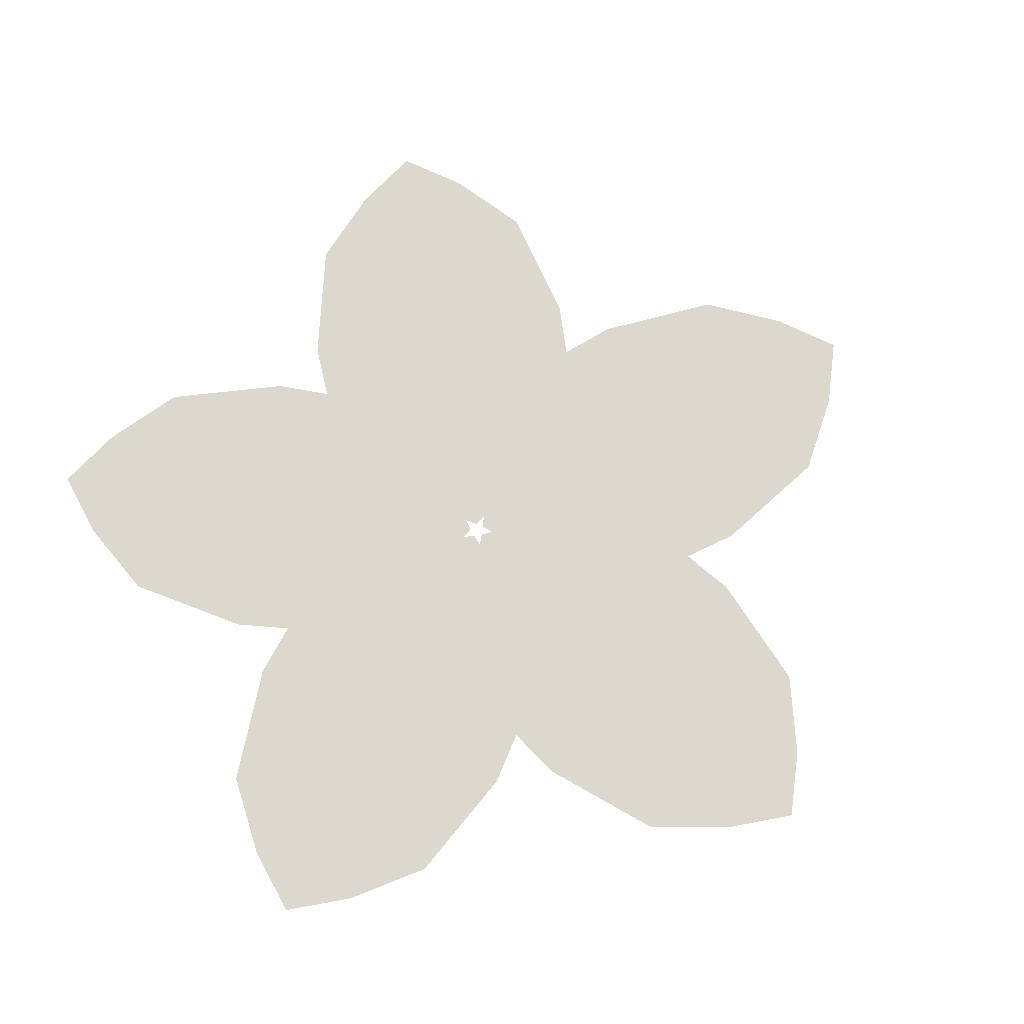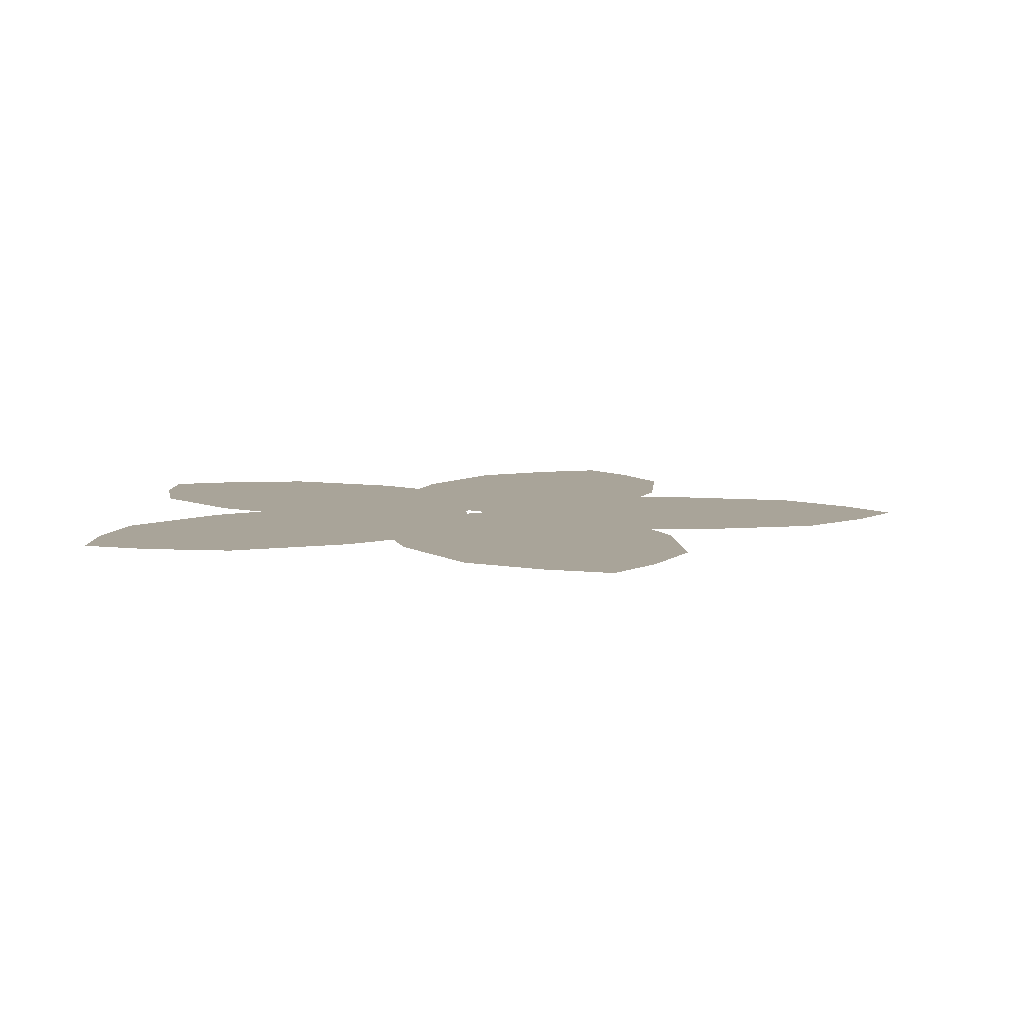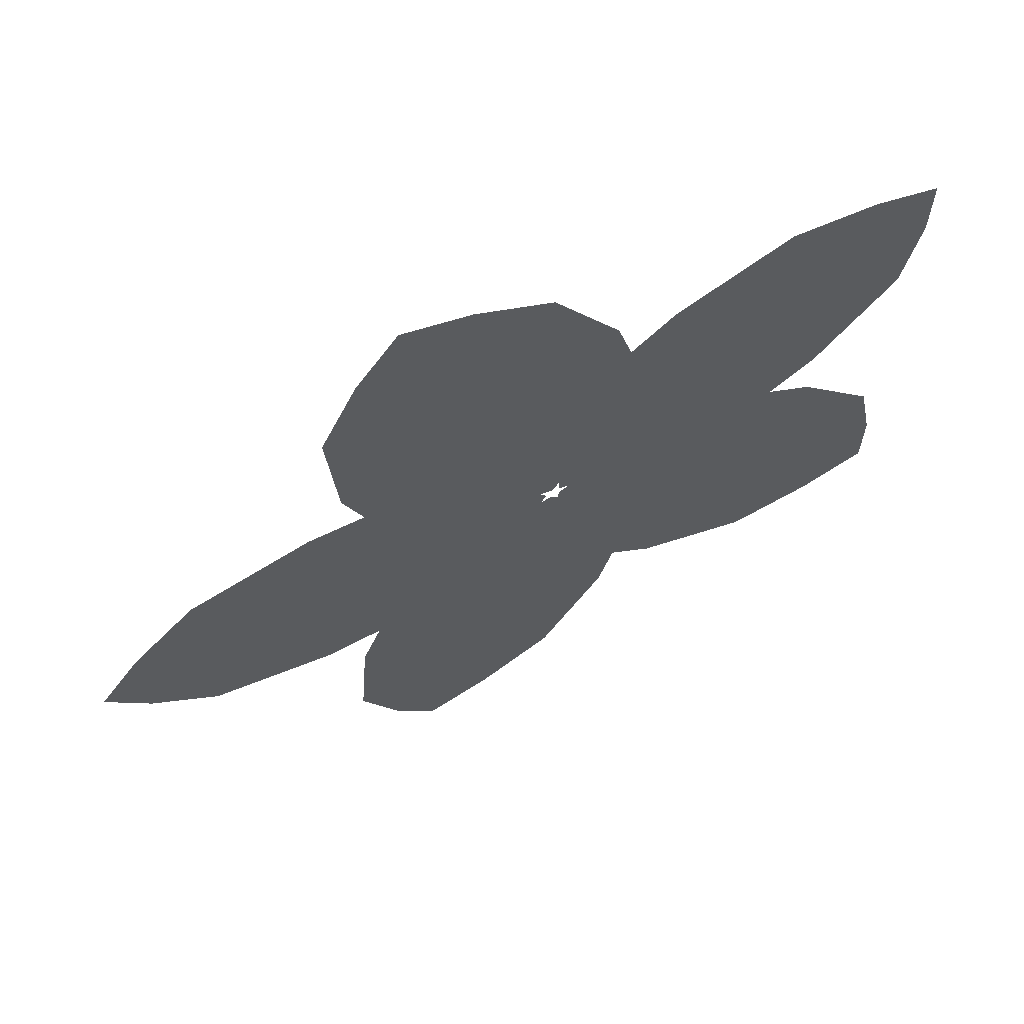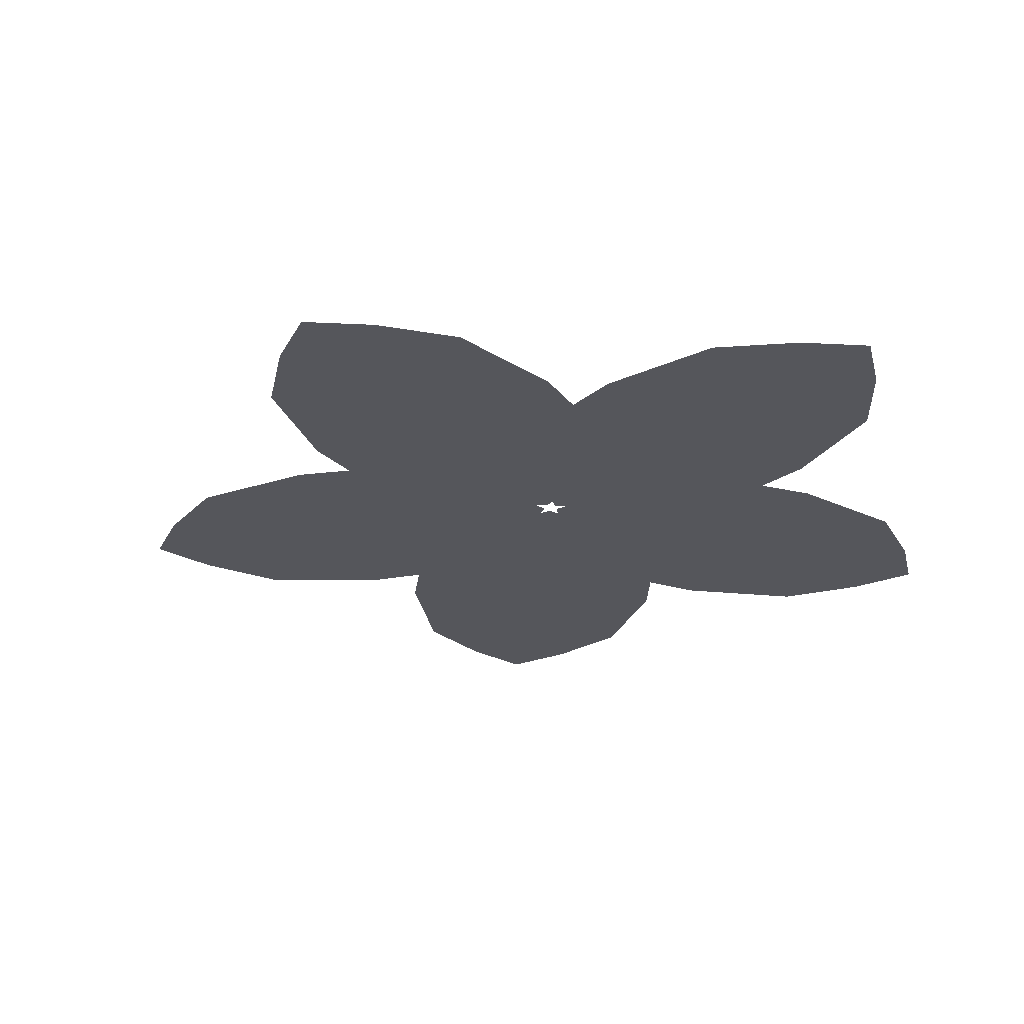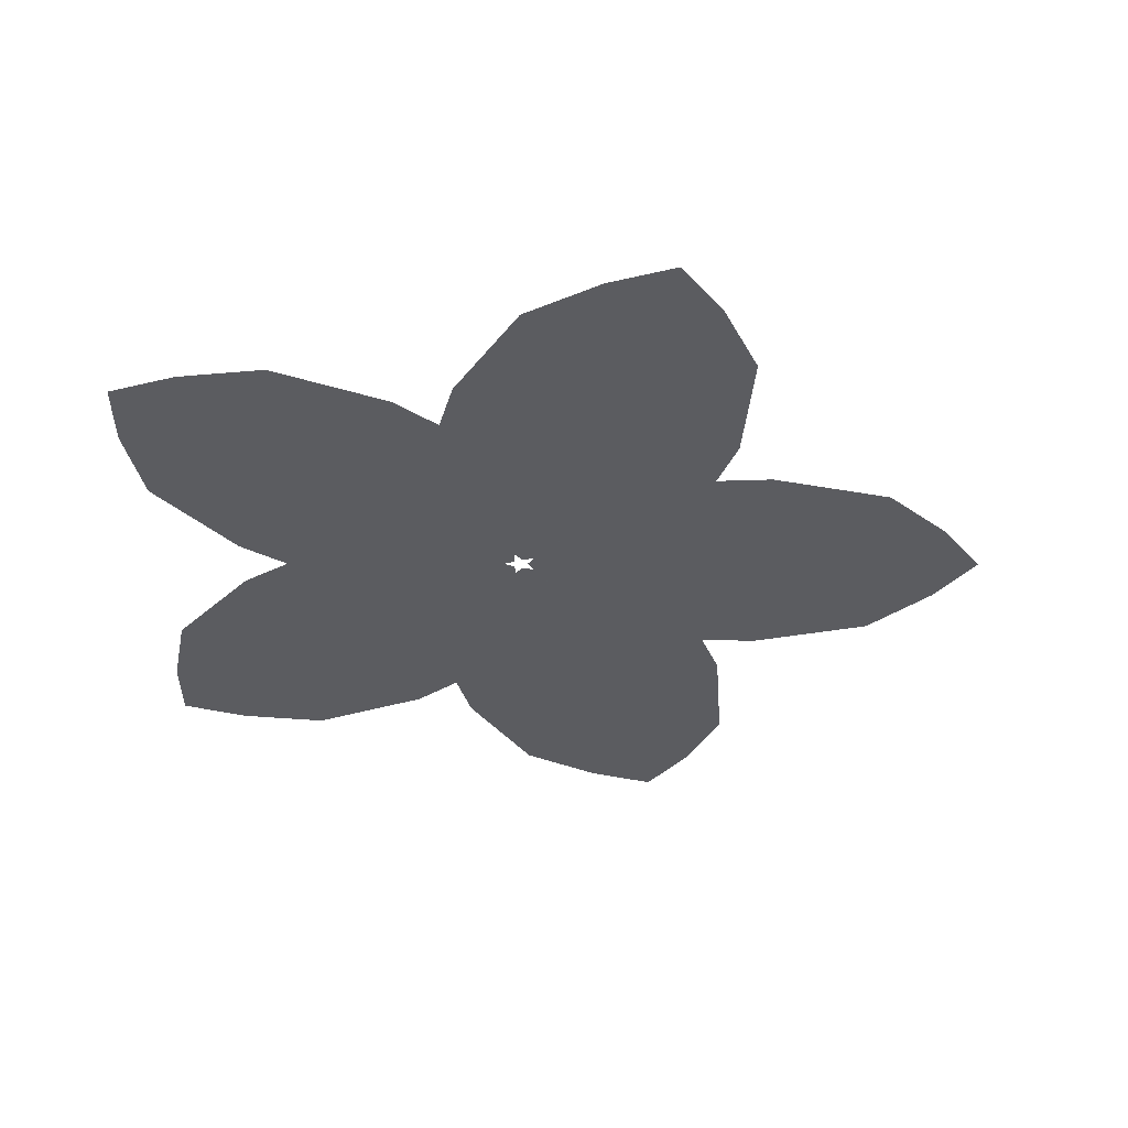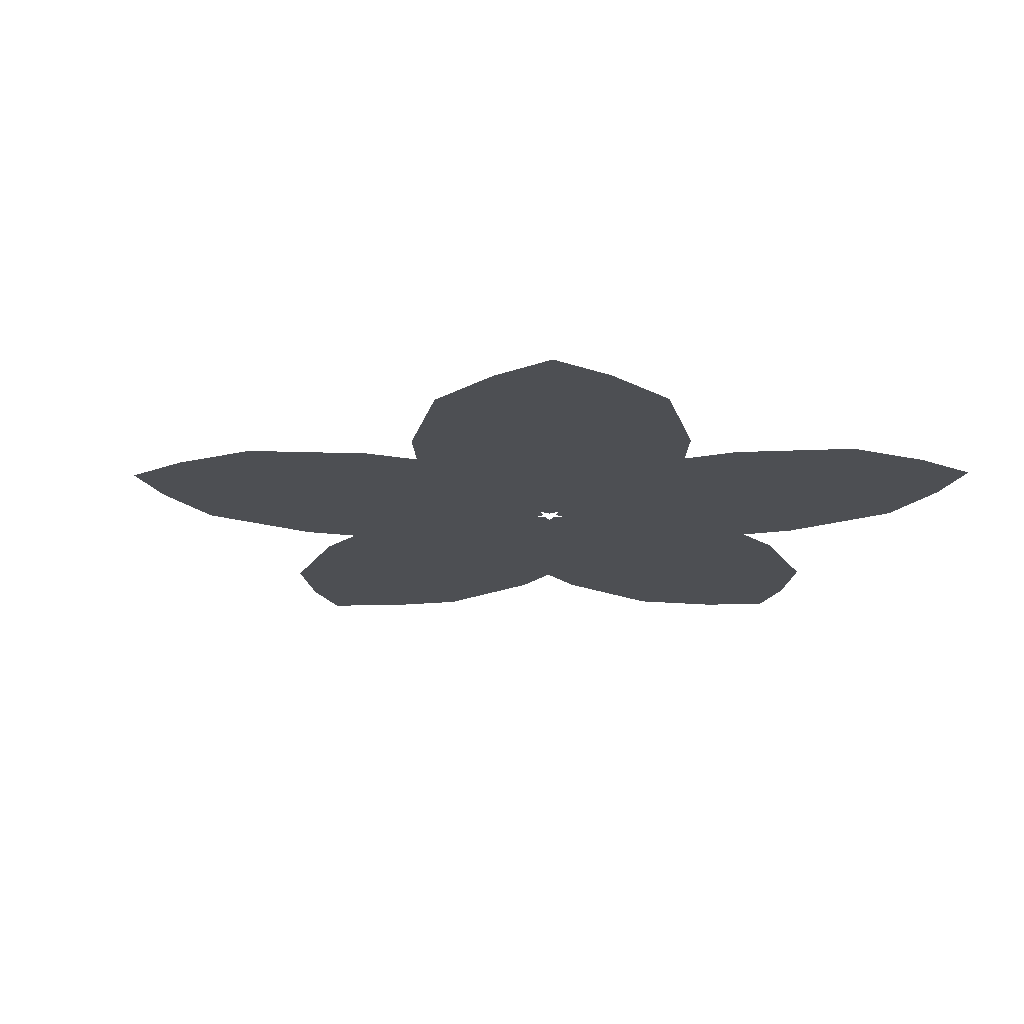
<metadata>
{"format":"obj","ext":"obj","renderer":"f3d","projection":"perspective","resolution":1024,"background":"white","views":[{"elev":72.2,"azim":-28.6,"up":"+Z"},{"elev":7.2,"azim":0.8,"up":"+Z"},{"elev":66.1,"azim":153.0,"up":"+Y"},{"elev":-26.2,"azim":-166.6,"up":"+Z"},{"elev":-35.3,"azim":-0.1,"up":"+Z"},{"elev":-18.0,"azim":162.6,"up":"+Z"}]}
</metadata>
<code>
g sakfl004
v 1.033 -0.3212 0
v 0.6995 -0.4027 0
v 1.209 -0.1579 0
v 0.8868 -0.2099 0
v 0.4521 -0.391 0
v 1.323 -3.143e-10 0
v 0.5366 -0.2033 0
v 0.1849 -0.2558 0
v 0.965 -3.253e-10 0
v 1.209 0.1579 0
v 0.2387 -0.1307 0
v 0.02083 -0.0001255 0
v 0.02083 -6.274e-05 0
v 0.5884 1.065e-09 0
v 0.8868 0.2099 0
v 1.033 0.3212 0
v 0.6995 0.4027 0
v 0.2783 8.941e-10 0
v 0.02083 8.37e-10 0
v 0.5366 0.2033 0
v 0.4521 0.391 0
v 0.2387 0.1307 0
v 0.02083 6.274e-05 0
v 0.1849 0.2558 0
v 0.02083 0.0001255 0
v 0.6248 0.8834 0
v 0.5991 0.5408 0
v 0.5237 1.101 0
v 0.4736 0.7785 0
v 0.5116 0.3092 0
v 0.4087 1.258 0
v 0.3591 0.4476 0
v 0.3004 0.09679 0
v 0.2982 0.9177 0
v 0.2233 1.198 0
v 0.198 0.1867 0
v 0.006555 0.01977 0
v 0.006495 0.01979 0
v 0.1818 0.5596 0
v 0.07442 0.9082 0
v 0.01381 1.082 0
v -0.1668 0.7897 0
v 0.08601 0.2647 0
v 0.006436 0.01981 0
v -0.02748 0.5732 0
v -0.2321 0.5508 0
v -0.05049 0.2674 0
v 0.006376 0.01983 0
v -0.1861 0.2549 0
v 0.006317 0.01985 0
v -0.6471 0.8672 0
v -0.3292 0.7369 0
v -0.8851 0.8383 0
v -0.5941 0.691 0
v -0.136 0.5821 0
v -1.07 0.7774 0
v -0.3147 0.4799 0
v 0.0007712 0.3156 0
v -0.7807 0.5672 0
v -1.071 0.5827 0
v -0.1163 0.246 0
v -0.01678 0.01234 0
v -0.01681 0.01229 0
v -0.476 0.3458 0
v -0.8408 0.3514 0
v -1.025 0.3475 0
v -0.8026 0.08539 0
v -0.2252 0.1636 0
v -0.01685 0.01224 0
v -0.5536 0.151 0
v -0.5956 -0.05057 0
v -0.27 0.03462 0
v -0.01689 0.01219 0
v -0.2999 -0.09825 0
v -0.01692 0.01214 0
v -1.025 -0.3475 0
v -0.8026 -0.08539 0
v -1.071 -0.5827 0
v -0.8408 -0.3514 0
v -0.5956 0.05057 0
v -1.07 -0.7774 0
v -0.5536 -0.151 0
v -0.2999 0.09825 0
v -0.7807 -0.5672 0
v -0.8851 -0.8383 0
v -0.27 -0.03462 0
v -0.01692 -0.01214 0
v -0.01689 -0.01219 0
v -0.476 -0.3458 0
v -0.5941 -0.691 0
v -0.6471 -0.8672 0
v -0.3292 -0.7369 0
v -0.2252 -0.1636 0
v -0.01685 -0.01224 0
v -0.3147 -0.4799 0
v -0.136 -0.5821 0
v -0.1163 -0.246 0
v -0.01681 -0.01229 0
v 0.0007713 -0.3156 0
v -0.01678 -0.01234 0
v 0.01381 -1.082 0
v -0.1668 -0.7897 0
v 0.2233 -1.198 0
v 0.07442 -0.9082 0
v -0.2321 -0.5508 0
v 0.4087 -1.258 0
v -0.02748 -0.5732 0
v -0.1861 -0.2549 0
v 0.2982 -0.9177 0
v 0.5237 -1.101 0
v -0.05049 -0.2674 0
v 0.006317 -0.01985 0
v 0.006376 -0.01983 0
v 0.1818 -0.5596 0
v 0.4736 -0.7785 0
v 0.6248 -0.8834 0
v 0.5991 -0.5408 0
v 0.08601 -0.2647 0
v 0.006436 -0.01981 0
v 0.3591 -0.4476 0
v 0.5116 -0.3092 0
v 0.198 -0.1867 0
v 0.006495 -0.01979 0
v 0.3004 -0.09679 0
v 0.006555 -0.01977 0
g sakfl004_0
f 3 2 1
f 2 3 4
f 4 5 2
f 6 4 3
f 5 4 7
f 7 8 5
f 4 6 9
f 9 7 4
f 10 9 6
f 8 7 11
f 11 12 8
f 12 11 13
f 7 9 14
f 14 11 7
f 9 10 15
f 15 14 9
f 16 15 10
f 15 16 17
f 18 13 11
f 11 14 18
f 13 18 19
f 17 20 15
f 14 15 20
f 20 18 14
f 20 17 21
f 22 19 18
f 18 20 22
f 21 22 20
f 19 22 23
f 22 21 24
f 24 23 22
f 23 24 25
f 28 27 26
f 27 28 29
f 29 30 27
f 31 29 28
f 30 29 32
f 32 33 30
f 29 31 34
f 34 32 29
f 35 34 31
f 33 32 36
f 36 37 33
f 37 36 38
f 32 34 39
f 39 36 32
f 34 35 40
f 40 39 34
f 41 40 35
f 40 41 42
f 43 38 36
f 36 39 43
f 38 43 44
f 42 45 40
f 39 40 45
f 45 43 39
f 45 42 46
f 47 44 43
f 43 45 47
f 46 47 45
f 44 47 48
f 47 46 49
f 49 48 47
f 48 49 50
f 53 52 51
f 52 53 54
f 54 55 52
f 56 54 53
f 55 54 57
f 57 58 55
f 54 56 59
f 59 57 54
f 60 59 56
f 58 57 61
f 61 62 58
f 62 61 63
f 57 59 64
f 64 61 57
f 59 60 65
f 65 64 59
f 66 65 60
f 65 66 67
f 68 63 61
f 61 64 68
f 63 68 69
f 67 70 65
f 64 65 70
f 70 68 64
f 70 67 71
f 72 69 68
f 68 70 72
f 71 72 70
f 69 72 73
f 72 71 74
f 74 73 72
f 73 74 75
f 78 77 76
f 77 78 79
f 79 80 77
f 81 79 78
f 80 79 82
f 82 83 80
f 79 81 84
f 84 82 79
f 85 84 81
f 83 82 86
f 86 87 83
f 87 86 88
f 82 84 89
f 89 86 82
f 84 85 90
f 90 89 84
f 91 90 85
f 90 91 92
f 93 88 86
f 86 89 93
f 88 93 94
f 92 95 90
f 89 90 95
f 95 93 89
f 95 92 96
f 97 94 93
f 93 95 97
f 96 97 95
f 94 97 98
f 97 96 99
f 99 98 97
f 98 99 100
f 103 102 101
f 102 103 104
f 104 105 102
f 106 104 103
f 105 104 107
f 107 108 105
f 104 106 109
f 109 107 104
f 110 109 106
f 108 107 111
f 111 112 108
f 112 111 113
f 107 109 114
f 114 111 107
f 109 110 115
f 115 114 109
f 116 115 110
f 115 116 117
f 118 113 111
f 111 114 118
f 113 118 119
f 117 120 115
f 114 115 120
f 120 118 114
f 120 117 121
f 122 119 118
f 118 120 122
f 121 122 120
f 119 122 123
f 122 121 124
f 124 123 122
f 123 124 125

</code>
